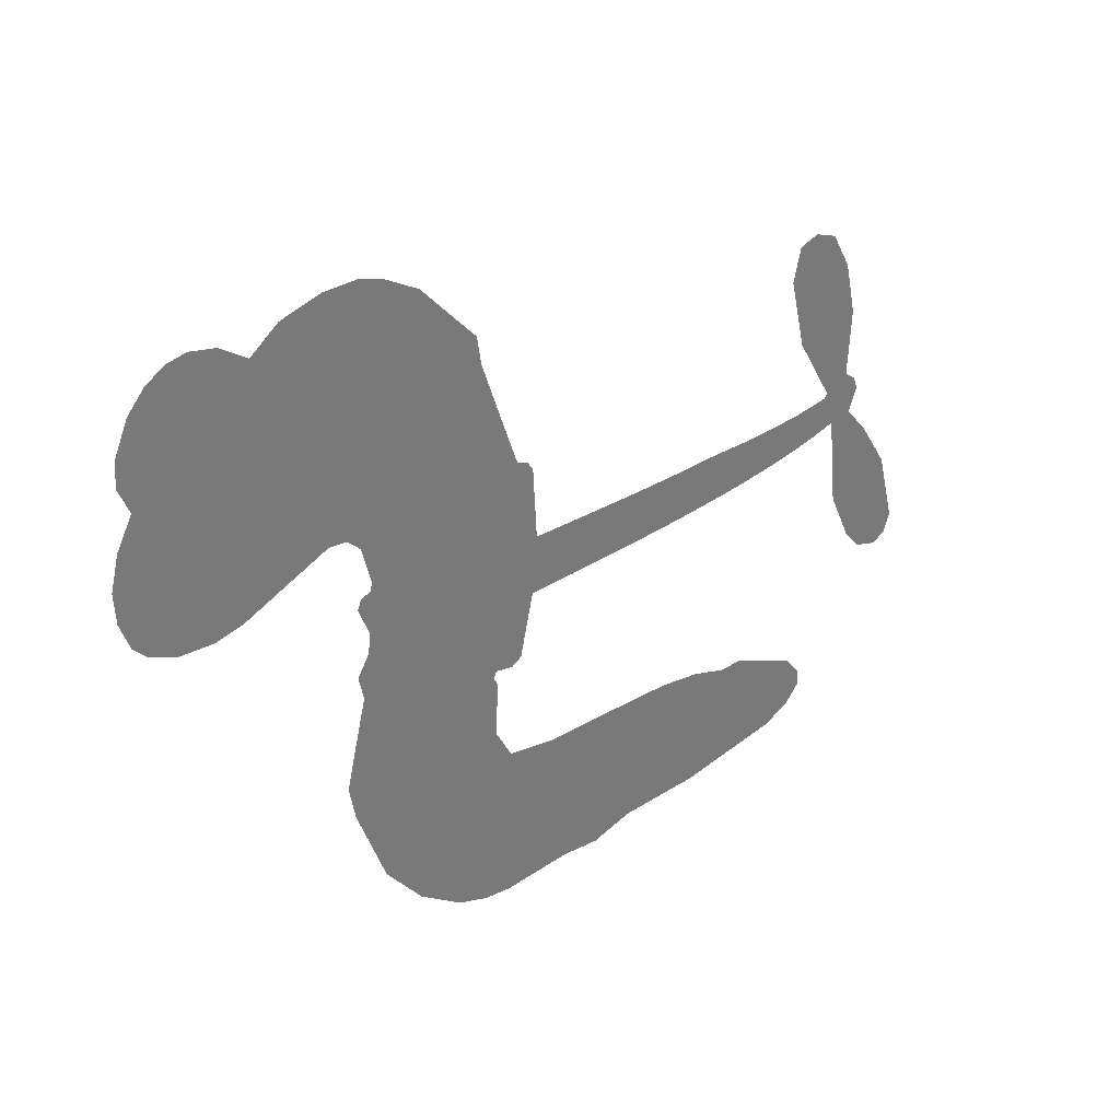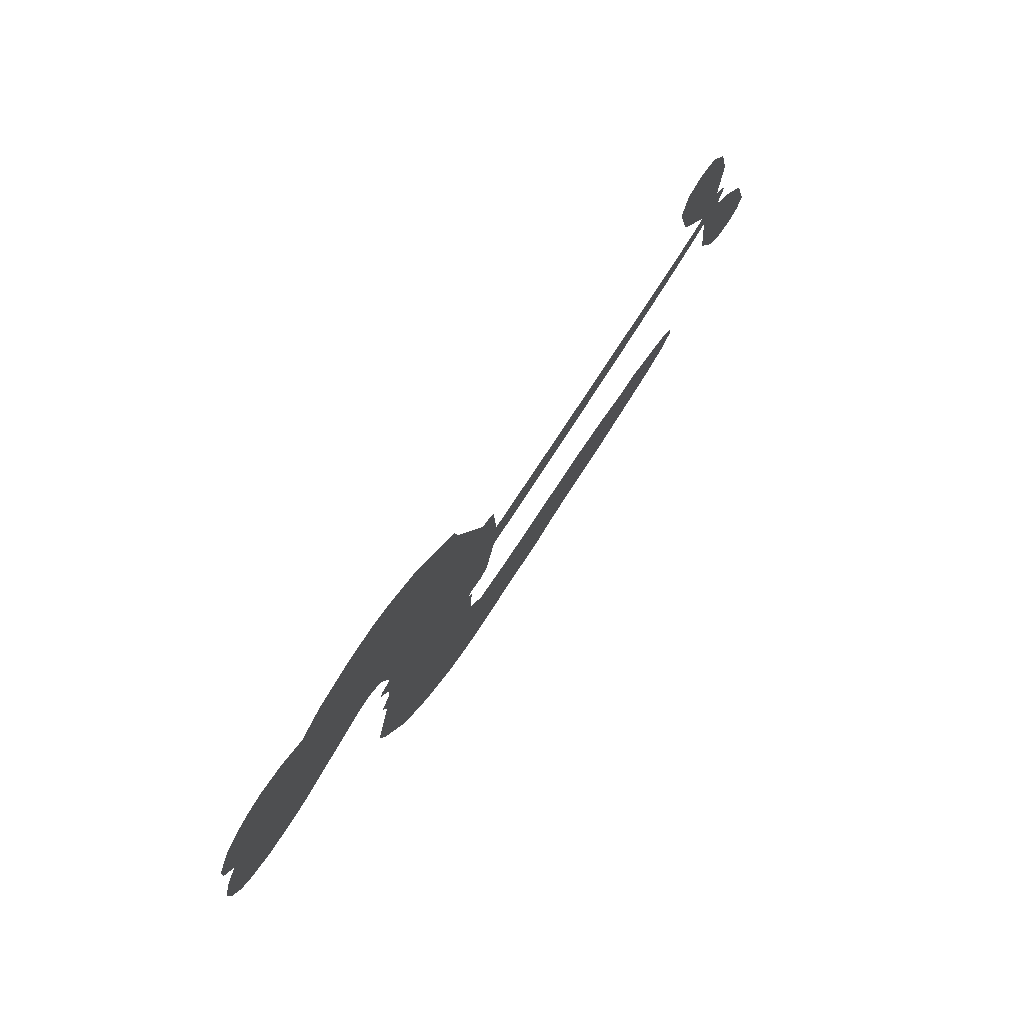
<metadata>
{"format":"obj","ext":"obj","renderer":"f3d","projection":"perspective","resolution":1024,"background":"white","views":[{"elev":33.9,"azim":-41.7,"up":"+Y"},{"elev":77.5,"azim":-56.9,"up":"+Y"}]}
</metadata>
<code>
v -3780 917.7 0.2257
v -3767 966.1 0.2142
v -3743 1010 0.1893
v -3759 1047 0.1564
v -3757 1083 0.1258
v -3735 1131 0
v -3709 1160 0.102
v -3679 1176 0.135
v -3651 1181 0.1547
v -3611 1171 0.1819
v -3571 1142 0.2241
v -3528 1174 0.2597
v -3467 1189 0.2811
v -3416 1188 0.2947
v -3376 1175 0.3046
v -3326 1144 0.3194
v -3240 1050 0.357
v -3233 1008 0.3705
v -3178 845.1 0.4716
v -3161 838.1 0.486
v -3151 823.2 0.5
v -3145 717.3 0.5272
v -2817 708.2 0.6118
v -2598 713.7 0.6795
v -2592 720.7 0.6864
v -2651 821.3 0.7179
v -2677 927.6 0.7338
v -2665 977.9 0.7382
v -2634 987.3 0.741
v -2598 972.9 0.75
v -2567 917.9 0.73
v -2549 838.6 0.7164
v -2554 739.3 0.6913
v -2536 724.9 0.6867
v -2528 706.4 0.6845
v -2542 671.4 0.6806
v -2504 626.6 0.6797
v -2459 555.2 0.6797
v -2429 445.9 0.6797
v -2440 417.3 0.6797
v -2462 406.7 0.6797
v -2499 419.7 0.6797
v -2525 449.6 0.6797
v -2562 528.6 0.6797
v -2577 666.3 0.6784
v -3154 630.3 0.5463
v -3175 537.1 0.5748
v -3190 527.5 0.5774
v -3218 533.6 0.5876
v -3223 523 0.6008
v -3217 512.2 0.6103
v -3220 429.1 0.669
v -3195 381.7 0.7013
v -3121 366.2 0.6935
v -2904 354.1 0.5832
v -2839 342.3 0.546
v -2784 322.4 0.5055
v -2746 321.6 0.4795
v -2642 270 0.3786
v -2617 239.3 0.324
v -2614 213.2 0.25
v -2637 187.4 0.3476
v -2680 168.2 0.4048
v -2844 148.9 0.5381
v -2971 150.8 0.6229
v -3035 135.1 0.662
v -3094 143 0.6969
v -3201 140.8 0.7854
v -3243 147.5 0.8353
v -3292 166.9 1
v -3359 218.4 0.7852
v -3417 292 0.7241
v -3462 416.4 0.6592
v -3471 467.3 0.64
v -3438 598.6 0.5732
v -3446 634.4 0.5548
v -3427 664.1 0.5366
v -3424 693.7 0.5138
v -3441 736.4 0.488
v -3435 750.3 0.4836
v -3419 756.3 0.475
v -3417 769 0.4601
v -3431 823.5 0.3966
v -3452 843.7 0.3579
v -3479 846.7 0.3262
v -3610 794.7 0.2586
v -3651 787.3 0.2511
v -3705 792.5 0.2439
v -3743 811.1 0.2394
v -3763 833 0.2368
v -3777 873.3 0.2319
v -2867 632.3 0.5994
v -2582 706.5 0.682
v -3395 758.4 0.4707
v -3240 536.7 0.5938
v -3219 470.6 0.6381
v -3420 735.8 0.4874
v -3181 814.6 0.4858
v -3164 583.7 0.5622
v -2722 641.7 0.6359
v -2571 725.2 0.688
v -2650 650.8 0.6569
v -2613 657.8 0.6682
v -3432 715 0.4976
v -3226 559.6 0.5788
v -2621 771 0.7066
v -2556 702.2 0.6836
v -2588 756.4 0.6984
v -2651 222.4 0.3594
v -2467 444 0.6797
v -3387 801.6 0.4356
v -3240 506.8 0.6142
v -3405 713.2 0.5014
v -3714 858.1 0.2382
v -3657 1129 0.1552
v -3460 892.7 0.3324
v -3148 770.3 0.5019
v -3197 555.7 0.574
v -2706 705.8 0.6416
v -2651 707.9 0.6585
v -3274 573 0.5787
v -3234 835 0.4567
v -3383 674.1 0.5268
v -3405 869.8 0.378
v -3206 599.1 0.5604
v -2603 685 0.6737
v -3293 521.4 0.6088
v -2634 681.3 0.6633
v -2667 678.8 0.6528
v -3398 625.6 0.5563
v -2766 254.7 0.4835
v -2570 596.7 0.6798
v -2638 944.8 0.7367
v -2551 789 0.7065
v -2444 500.6 0.6797
v -3694 1062 0.1614
v -2686 645.4 0.6462
v -2765 291 0.4878
v -2553 633.2 0.6796
v -2830 274.4 0.5314
v -2694 295.8 0.436
v -2728 272 0.4558
v -3420 1111 0.2996
v -3210 220.5 0.7746
v -3738 897.5 0.2303
v -3643 857.9 0.2508
v -3696 1122 0.111
v -3313 765.6 0.4757
v -3286 452.8 0.6496
v -2664 874.4 0.7265
v -2590 796 0.709
v -3723 1040 0.1686
v -3680 989.2 0.2103
v -3689 1025 0.189
v -3621 1024 0.2197
v -3655 1048 0.1922
v -2762 158.5 0.4788
v -2687 250.2 0.4135
v -3407 1149 0.2993
v -3311 1017 0.3529
v -3217 179.3 0.8021
v -3636 821.3 0.2536
v -3545 820.7 0.2803
v -3678 832.6 0.2454
v -3355 773.4 0.4638
v -3249 451.1 0.6517
v -3270 395.1 0.6851
v -3654 1013 0.2092
v -3624 956 0.2398
v -3602 1086 0.2106
v -3663 1088 0.1665
v -3454 1144 0.2852
v -3368 1115 0.3145
v -3271 1023 0.3597
v -3147 142.1 0.7377
v -3260 207 0.8371
v -3360 727.2 0.4939
v -3321 842.7 0.4282
v -3622 1058 0.2071
v -3571 1043 0.2406
v -3283 1097 0.3381
v -3395 836.1 0.4059
v -3183 195.2 0.7629
v -3148 253.4 0.7213
v -3348 812.9 0.4387
v -3297 1057 0.3449
v -3206 926.5 0.4135
v -3364 853.7 0.4069
v -3329 1090 0.329
v -3355 933.5 0.3697
v -3280 949.1 0.3864
v -3371 894.7 0.3811
v -3265 985 0.3747
v -3317 895.9 0.4007
v -3417 935.2 0.3427
v -3219 967.2 0.3907
v -3404 903.6 0.3617
v -3243 936.3 0.4009
v -3275 906.4 0.408
v -3234 895.9 0.4239
v -3264 865.2 0.4322
v -3192 885.8 0.4395
v -3279 820.6 0.4521
v -3219 865.6 0.4445
v -3437 871.3 0.3566
v -3271 542.3 0.5947
v -3303 554.4 0.5908
v -3322 615.1 0.5591
v -3358 520.8 0.6117
v -2601 934.9 0.7369
v -2630 901.7 0.7299
v -2622 856.6 0.722
v -3678 906.8 0.2361
v -3679 869.7 0.2418
v -3230 739.7 0.5029
v -3721 969.4 0.211
v -3528 893.5 0.2908
v -3232 393.1 0.6893
v -3254 327.3 0.7251
v -3224 353.8 0.7096
v -3258 362 0.705
v -3324 358.9 0.7037
v -3290 340.7 0.7171
v -3198 294.6 0.7315
v -3340 291 0.7473
v -3221 320.1 0.7248
v -3249 272.9 0.7615
v -3175 337.3 0.71
v -3322 322.8 0.7274
v -3439 354.2 0.6901
v -3293 286.5 0.7569
v -3612 1128 0.1933
v -3632 1102 0.1846
v -3491 1157 0.2717
v -3527 1127 0.2538
v -3486 1115 0.2745
v -3521 1070 0.2617
v -3351 1160 0.3118
v -3377 1144 0.3078
v -3261 174.6 0.8842
v -3309 214.1 0.8518
v -3578 987.7 0.2505
v -3304 1121 0.3281
v -3389 1037 0.3236
v -3357 639.9 0.5464
v -3364 594.2 0.5721
v -3298 685.3 0.5222
v -3341 678.9 0.5242
v -3314 651.7 0.5395
v -3271 623.8 0.5533
v -3396 454.7 0.6463
v -2615 821.5 0.7155
v -2586 845 0.7185
v -2558 878.3 0.7232
v -2594 890.8 0.7269
v -3706 889.9 0.2347
v -3712 930 0.2253
v -3674 948.1 0.2266
v -3184 741.9 0.5093
v -3243 787 0.4783
v -3712 1001 0.1974
v -3494 879.6 0.3121
v -3494 928.4 0.3038
v -3512 833.7 0.2987
v -3590 848.3 0.2655
v -3541 858.1 0.2851
v -3573 889.9 0.2703
v -3555 939.8 0.2714
v -3241 237.9 0.7878
v -3209 258.3 0.7543
v -3281 247.2 0.7952
v -3322 253.3 0.7847
v -3153 298 0.7124
v -3012 360.7 0.6428
v -3137 332.2 0.7002
v -3111 299 0.6932
v -3067 363.6 0.6703
v -3104 255.8 0.6962
v -3124 219.5 0.7136
v -3034 287.6 0.6548
v -3098 335.1 0.6848
v -3159 220.3 0.7373
v -3107 182 0.7058
v -3074 282.1 0.6767
v -3058 322.6 0.666
v -3059 177 0.6752
v -3019 322.8 0.6458
v -3047 232.4 0.6647
v -2964 277.4 0.6146
v -3085 221.4 0.6883
v -2958 357.4 0.6131
v -2998 292.4 0.6342
v -3011 253.1 0.6426
v -2966 317.9 0.6166
v -3003 197.4 0.6397
v -2914 300.2 0.5857
v -3158 374.1 0.7027
v -3561 1100 0.2353
v -3590 1017 0.2374
v -3611 992.4 0.2343
v -3557 1013 0.2548
v -3537 1040 0.2592
v -3540 976.6 0.2708
v -3475 1028 0.2913
v -3521 1007 0.2734
v -3497 971.3 0.2928
v -3457 952.7 0.3173
v -3446 922 0.3315
v -3417 990 0.3253
v -3464 990.6 0.3044
v -3367 1073 0.3226
v -3407 1073 0.3098
v -3347 1036 0.337
v -3455 1077 0.291
v -3432 1038 0.3071
v -3369 994.4 0.3424
v -3330 579.6 0.5786
v -3360 557.5 0.5919
v -3455 533.1 0.6113
v -3403 571.5 0.5866
v -3447 565.9 0.5936
v -3421 542.1 0.6036
v -3426 493.4 0.628
v -3293 599.5 0.5663
v -3244 596.9 0.5645
v -3228 639.6 0.5454
v -3436 447.5 0.6483
v -3367 338.7 0.7103
v -3748 935.2 0.2217
v -3184 778.3 0.4951
v -3280 783.4 0.472
v -3312 803.5 0.4535
v -3276 737.6 0.4968
v -3214 806.5 0.4769
v -3577 807.7 0.2675
v -3526 925.4 0.2876
v -3588 953.3 0.2543
v -3609 915.2 0.2533
v -3645 924.3 0.2406
v -3025 169.3 0.6543
v -2969 230.6 0.6182
v -3553 1069 0.2449
v -3489 1081 0.2761
v -3390 962.7 0.3446
v -3386 493 0.6271
v -3341 461.4 0.6437
v -3463 500.2 0.6271
v -3191 633 0.5475
v -3169 675.7 0.5353
v -3262 664.2 0.5342
v -3218 688.3 0.5264
v -3215 768.8 0.4925
v -3317 723.4 0.4999
v -3612 878.4 0.2572
v -2963 190.5 0.6153
v -2907 149.9 0.5793
v -2898 220.8 0.5739
v -2939 150.4 0.6006
v -2923 187 0.5895
v -2882 182.5 0.5625
v -2934 221.2 0.5968
v -2916 258.7 0.5858
v -2844 221.8 0.538
v -2875 276.8 0.561
v -2851 306.2 0.5482
v -2815 306.6 0.525
v -2872 348.2 0.5649
v -3011 629.9 0.5668
v -2980 710.4 0.5732
v -3187 706.5 0.5228
v -3255 703.5 0.5162
v -2845 185.4 0.5385
v -2794 201.8 0.5021
v -2803 153.7 0.5102
v -2728 222.6 0.4493
v -2884 316.5 0.569
v -3082 629.8 0.5522
v -2763 219.5 0.4787
v -2721 163.3 0.4437
v -2743 190.6 0.4618
v -2704 195.6 0.4252
v -3063 713.6 0.5547
v -3139 686 0.5374
v -3104 715.4 0.5441
v -2492 487.2 0.6797
v -2476 521.4 0.6797
v -2516 563.2 0.6797
v -2544 489.1 0.6797
v -2517 520.3 0.6797
v -3719 1091 0.1157
v -3273 488.8 0.6274
v -3312 487.7 0.6288
v -3316 934.6 0.3826
v -3312 975.6 0.3671
v -3298 867.7 0.4213
v -3388 255.2 0.7518
v -3378 292.5 0.7348
v -2932 331.4 0.5978
v -3406 399.7 0.6725
v -3362 384.5 0.685
v -3318 408.2 0.6748
v -3374 422 0.6639
v -3289 421 0.6685
v -3343 429.5 0.6614
v -2872 242.5 0.5572
v -2805 241.6 0.5116
v -2796 274.7 0.5075
v -3085 674.6 0.5506
v -3118 630.1 0.5468
v -3046 654.6 0.5592
v -3022 711.9 0.564
v -2939 630.5 0.5828
v -3008 671.9 0.5674
v -2975 630.1 0.5747
v -2898 708.4 0.5922
v -2957 671.6 0.5786
v -2913 666.6 0.5888
v -2939 709.2 0.5826
v -2903 631.2 0.591
v -2481 591 0.6797
v -2532 599.1 0.6797
v -2566 562.6 0.6797
v -3346 967.5 0.3594
v -3451 385.3 0.6737
v -3400 360.6 0.6931
v -3428 323.1 0.7075
v -3395 320.9 0.7149
v -3116 662.7 0.545
v -2761 706 0.6259
v -2734 678.4 0.6334
v -2795 635.6 0.6169
v -2759 638.1 0.6262
v -2779 671.2 0.6213
v -2820 667.6 0.6111
v -2858 708 0.6019
v -2874 671.4 0.5981
v -3142 188.4 0.7309
v -3174 162.3 0.7601
f 112 206 391
f 186 160 174
f 75 130 76
f 203 122 201
f 105 121 206
f 45 107 93
f 51 50 112
f 123 78 77
f 89 88 114
f 125 118 99
f 1 91 145
f 162 164 87
f 25 108 106
f 43 42 110
f 80 79 97
f 126 93 24
f 58 138 142
f 179 299 180
f 128 129 102
f 105 125 325
f 52 166 167
f 143 159 172
f 240 176 70
f 142 138 131
f 176 240 161
f 223 231 219
f 59 158 109
f 95 112 50
f 117 21 98
f 113 94 97
f 97 104 113
f 104 78 113
f 349 383 22
f 166 112 391
f 105 95 49
f 74 73 327
f 51 112 96
f 82 94 111
f 107 34 101
f 52 218 53
f 323 345 322
f 203 260 122
f 90 89 114
f 167 221 218
f 145 256 257
f 91 90 114
f 298 232 170
f 98 19 334
f 282 183 437
f 77 76 130
f 4 3 152
f 152 5 4
f 56 365 366
f 45 126 103
f 115 9 8
f 8 7 147
f 45 139 36
f 106 151 252
f 147 7 6
f 381 158 375
f 114 145 91
f 246 208 245
f 136 154 156
f 10 9 115
f 19 122 334
f 205 83 124
f 17 174 18
f 84 205 116
f 165 111 94
f 182 83 111
f 162 146 164
f 239 15 159
f 206 207 127
f 129 137 102
f 236 234 235
f 350 250 326
f 172 159 14
f 180 302 342
f 126 45 93
f 322 318 320
f 239 238 15
f 211 150 212
f 5 152 390
f 136 152 154
f 25 93 101
f 31 30 210
f 107 45 36
f 124 192 197
f 161 183 144
f 119 430 137
f 120 119 129
f 296 364 376
f 359 361 355
f 287 274 285
f 363 373 406
f 276 285 281
f 50 49 95
f 53 218 220
f 275 54 297
f 49 48 118
f 126 128 103
f 274 287 294
f 58 57 138
f 78 123 113
f 407 406 131
f 118 105 49
f 375 158 142
f 68 161 69
f 61 109 62
f 421 139 132
f 109 60 59
f 166 52 96
f 423 394 160
f 60 109 61
f 348 349 351
f 85 84 116
f 141 58 142
f 162 87 86
f 43 110 385
f 134 32 151
f 386 385 135
f 110 42 41
f 110 135 385
f 102 103 128
f 57 366 407
f 40 110 41
f 40 39 110
f 421 387 420
f 119 137 129
f 141 158 59
f 37 36 139
f 105 206 95
f 47 118 48
f 94 81 97
f 95 206 112
f 430 433 432
f 432 100 430
f 413 416 369
f 82 81 94
f 177 165 94
f 98 20 19
f 98 21 20
f 97 79 104
f 63 62 109
f 108 151 106
f 117 330 259
f 210 133 211
f 93 107 101
f 83 82 111
f 259 22 117
f 348 99 46
f 47 99 118
f 24 93 25
f 132 139 45
f 35 34 107
f 126 24 128
f 101 34 33
f 118 125 105
f 130 123 77
f 115 8 147
f 128 24 120
f 108 101 33
f 27 133 28
f 108 33 134
f 255 253 254
f 185 111 165
f 28 133 29
f 133 30 29
f 129 128 120
f 110 39 135
f 159 15 14
f 145 114 256
f 193 160 394
f 101 108 25
f 389 388 385
f 36 35 107
f 168 154 153
f 81 80 97
f 372 373 363
f 151 108 134
f 214 114 164
f 145 257 329
f 163 265 335
f 179 233 171
f 390 6 5
f 147 390 171
f 113 123 177
f 177 123 248
f 209 346 392
f 397 396 225
f 261 154 152
f 27 150 211
f 253 252 151
f 152 136 390
f 3 2 216
f 168 169 300
f 261 152 3
f 168 156 154
f 261 153 154
f 234 236 172
f 179 156 155
f 147 171 115
f 64 374 372
f 375 380 381
f 141 142 158
f 142 131 375
f 172 14 13
f 143 173 239
f 308 205 197
f 196 198 187
f 283 175 67
f 161 144 176
f 264 266 163
f 214 146 213
f 85 262 264
f 262 85 116
f 114 88 164
f 87 164 88
f 177 94 113
f 332 148 331
f 112 166 96
f 166 149 403
f 346 209 345
f 223 219 221
f 169 168 153
f 155 156 168
f 265 162 86
f 162 265 146
f 179 180 170
f 11 10 232
f 136 156 171
f 171 156 179
f 12 234 13
f 172 13 234
f 173 311 189
f 189 311 313
f 16 173 189
f 200 198 199
f 288 280 284
f 183 282 144
f 270 184 224
f 70 176 241
f 245 248 123
f 148 165 177
f 188 194 192
f 188 182 185
f 179 155 299
f 179 170 233
f 299 300 242
f 301 302 180
f 188 192 124
f 17 181 186
f 83 182 124
f 438 161 68
f 437 283 279
f 288 290 286
f 220 226 228
f 332 165 148
f 188 185 178
f 17 186 174
f 189 186 181
f 174 193 18
f 185 182 111
f 202 187 200
f 182 188 124
f 16 189 243
f 311 173 312
f 189 313 186
f 194 190 192
f 18 193 196
f 194 188 178
f 190 195 197
f 160 193 174
f 198 196 193
f 122 204 201
f 393 194 199
f 160 313 316
f 304 314 343
f 190 197 192
f 198 193 191
f 197 195 308
f 199 191 393
f 198 191 199
f 395 194 178
f 198 200 187
f 201 200 199
f 204 19 202
f 395 199 194
f 201 395 203
f 332 178 185
f 204 202 200
f 260 331 333
f 201 204 200
f 19 204 122
f 83 205 84
f 197 205 124
f 207 206 121
f 206 127 391
f 324 317 207
f 130 320 246
f 250 350 249
f 123 130 245
f 127 207 209
f 207 121 324
f 30 133 210
f 133 27 211
f 150 26 212
f 210 211 255
f 252 212 26
f 253 255 212
f 146 354 339
f 258 153 216
f 146 214 164
f 256 214 213
f 353 247 333
f 348 46 349
f 2 1 329
f 216 257 258
f 307 263 308
f 354 267 338
f 52 167 218
f 221 220 218
f 221 167 223
f 269 270 227
f 219 226 220
f 53 220 228
f 167 222 223
f 219 220 221
f 402 400 404
f 328 225 229
f 222 229 223
f 269 227 271
f 226 227 224
f 224 273 228
f 397 72 396
f 71 70 241
f 227 226 219
f 226 224 228
f 223 229 231
f 144 269 176
f 273 224 184
f 297 53 228
f 399 251 327
f 231 229 225
f 400 402 399
f 426 427 425
f 71 241 272
f 219 231 227
f 10 115 232
f 233 115 171
f 170 232 233
f 115 233 232
f 11 235 12
f 234 12 235
f 11 232 298
f 236 143 172
f 235 11 298
f 235 237 343
f 299 301 180
f 237 302 304
f 143 239 159
f 173 16 238
f 173 238 239
f 70 69 240
f 161 240 69
f 176 269 271
f 271 231 272
f 338 268 337
f 262 263 217
f 314 312 143
f 189 181 243
f 316 313 244
f 246 245 130
f 249 248 245
f 319 322 321
f 318 207 317
f 250 249 208
f 215 260 333
f 249 245 208
f 248 247 353
f 250 208 324
f 247 248 249
f 325 250 324
f 325 326 250
f 230 399 424
f 400 222 401
f 106 252 26
f 253 151 32
f 255 254 31
f 212 252 253
f 210 255 31
f 253 32 254
f 212 255 211
f 214 256 114
f 257 256 213
f 257 213 258
f 216 2 329
f 339 258 213
f 169 153 258
f 330 117 98
f 326 351 350
f 331 260 203
f 259 330 352
f 3 216 261
f 153 261 216
f 263 262 116
f 266 264 262
f 310 304 305
f 301 242 303
f 265 266 267
f 266 262 217
f 267 266 217
f 265 163 266
f 268 267 217
f 268 338 267
f 263 336 217
f 268 303 337
f 270 269 144
f 227 231 271
f 270 144 282
f 227 270 224
f 272 231 225
f 176 271 241
f 272 225 396
f 241 271 272
f 184 278 276
f 228 273 275
f 276 284 285
f 285 274 277
f 273 276 275
f 284 276 278
f 184 276 273
f 54 275 281
f 175 283 437
f 276 281 275
f 279 184 282
f 278 184 279
f 437 279 282
f 290 288 284
f 376 398 296
f 277 54 281
f 282 184 270
f 438 183 161
f 66 286 67
f 67 286 283
f 279 290 278
f 284 280 285
f 285 280 287
f 277 281 285
f 340 65 295
f 278 290 284
f 292 287 280
f 294 287 292
f 340 286 66
f 341 293 295
f 292 280 293
f 358 359 355
f 279 283 290
f 286 290 283
f 293 280 288
f 291 294 398
f 294 292 289
f 295 293 288
f 289 292 293
f 294 289 296
f 294 291 274
f 340 288 286
f 293 341 289
f 361 362 341
f 365 376 364
f 342 170 180
f 275 297 228
f 237 235 298
f 300 299 155
f 301 299 242
f 168 300 155
f 337 300 169
f 242 337 303
f 342 302 237
f 305 301 303
f 311 312 244
f 336 303 268
f 307 310 306
f 301 305 302
f 305 303 306
f 303 336 306
f 304 302 305
f 307 306 263
f 305 306 310
f 308 263 116
f 307 195 309
f 308 116 205
f 195 307 308
f 309 344 316
f 309 244 315
f 307 309 310
f 315 310 309
f 312 173 143
f 313 311 244
f 314 143 236
f 315 312 314
f 244 309 316
f 186 313 160
f 343 314 236
f 315 314 304
f 315 304 310
f 244 312 315
f 344 309 195
f 393 394 423
f 208 246 317
f 318 317 246
f 75 320 130
f 207 318 209
f 323 251 345
f 320 318 246
f 320 321 322
f 322 319 323
f 320 75 321
f 318 322 209
f 347 74 323
f 327 323 74
f 317 324 208
f 325 324 121
f 105 325 121
f 326 325 125
f 348 326 125
f 350 247 249
f 230 425 399
f 323 327 251
f 427 397 328
f 73 399 327
f 145 329 1
f 216 329 257
f 334 330 98
f 215 352 260
f 332 331 203
f 331 148 333
f 178 332 203
f 332 185 165
f 353 333 148
f 371 247 350
f 122 260 334
f 334 260 352
f 336 263 306
f 265 86 335
f 268 217 336
f 300 337 242
f 337 169 338
f 169 258 339
f 265 354 146
f 146 339 213
f 169 339 338
f 65 340 66
f 288 340 295
f 65 355 295
f 341 295 355
f 237 298 342
f 170 342 298
f 235 343 236
f 304 343 237
f 195 190 344
f 423 344 190
f 346 345 251
f 322 345 209
f 399 425 400
f 391 392 149
f 99 348 125
f 323 319 347
f 413 410 368
f 259 370 22
f 215 351 370
f 326 348 351
f 371 333 247
f 370 351 349
f 371 215 333
f 259 352 215
f 334 352 330
f 148 177 353
f 248 353 177
f 267 354 265
f 339 354 338
f 360 363 357
f 289 341 362
f 357 359 360
f 358 356 359
f 364 140 365
f 360 359 356
f 355 65 358
f 361 359 357
f 356 64 360
f 364 405 140
f 361 357 362
f 355 361 341
f 357 363 405
f 289 362 296
f 360 64 372
f 374 157 373
f 296 362 364
f 362 357 405
f 366 365 140
f 398 376 55
f 366 140 407
f 56 366 57
f 417 415 418
f 365 56 367
f 428 384 383
f 22 370 349
f 215 370 259
f 350 351 371
f 215 371 351
f 373 157 380
f 363 360 372
f 378 375 131
f 373 378 406
f 372 374 373
f 381 380 379
f 365 367 376
f 55 376 367
f 377 410 408
f 46 383 349
f 406 378 131
f 373 380 378
f 63 381 379
f 380 375 378
f 157 379 380
f 63 109 381
f 158 381 109
f 408 382 384
f 22 383 384
f 386 135 38
f 377 408 428
f 428 46 409
f 385 386 389
f 387 386 38
f 389 44 388
f 421 420 37
f 422 44 387
f 386 387 389
f 43 385 388
f 44 389 387
f 171 390 136
f 6 390 147
f 392 391 127
f 166 391 149
f 209 392 127
f 149 392 346
f 394 393 191
f 190 194 393
f 193 394 191
f 423 160 316
f 203 395 178
f 199 395 201
f 272 396 71
f 222 328 229
f 328 397 225
f 291 398 55
f 294 296 398
f 400 328 222
f 401 222 167
f 399 402 251
f 167 403 401
f 404 149 346
f 404 400 401
f 346 251 402
f 166 403 167
f 404 403 149
f 404 401 403
f 346 402 404
f 140 405 363
f 362 405 364
f 407 131 138
f 363 406 140
f 407 138 57
f 140 406 407
f 410 377 368
f 413 411 410
f 428 408 384
f 382 408 410
f 413 414 416
f 382 410 411
f 369 411 413
f 416 414 412
f 436 434 435
f 413 368 414
f 417 416 412
f 92 436 419
f 418 369 416
f 417 419 436
f 139 421 37
f 417 418 416
f 417 412 419
f 387 38 420
f 422 421 132
f 344 423 316
f 421 422 387
f 393 423 190
f 72 397 427
f 399 73 424
f 400 425 328
f 425 427 328
f 425 230 426
f 72 427 426
f 46 428 383
f 377 428 409
f 119 429 430
f 137 430 100
f 432 433 431
f 429 23 433
f 434 431 433
f 433 430 429
f 434 433 23
f 415 417 436
f 92 431 434
f 434 436 92
f 434 23 435
f 415 436 435
f 437 183 438
f 68 175 438
f 437 438 175

</code>
